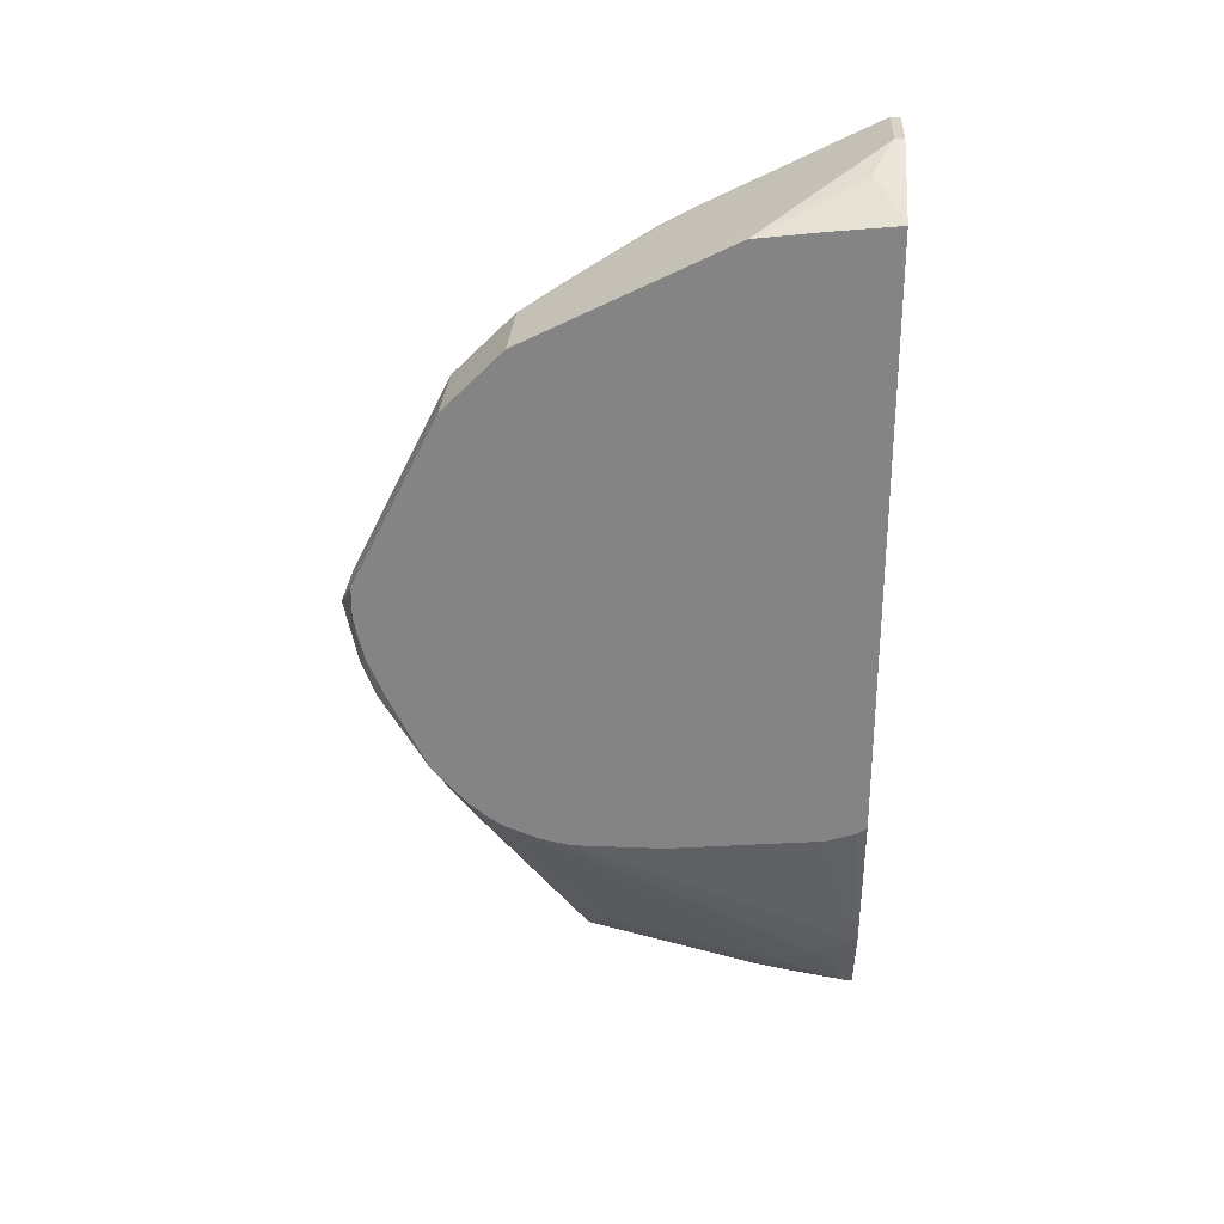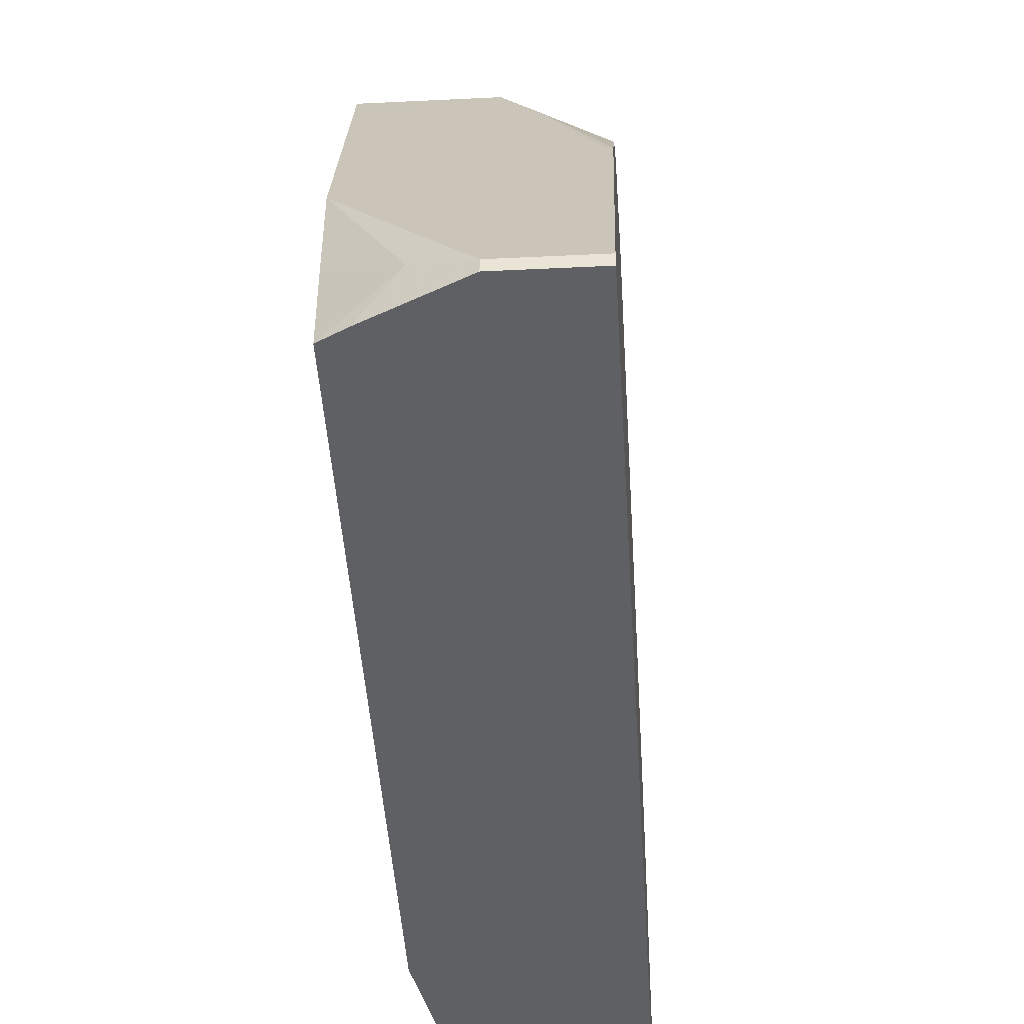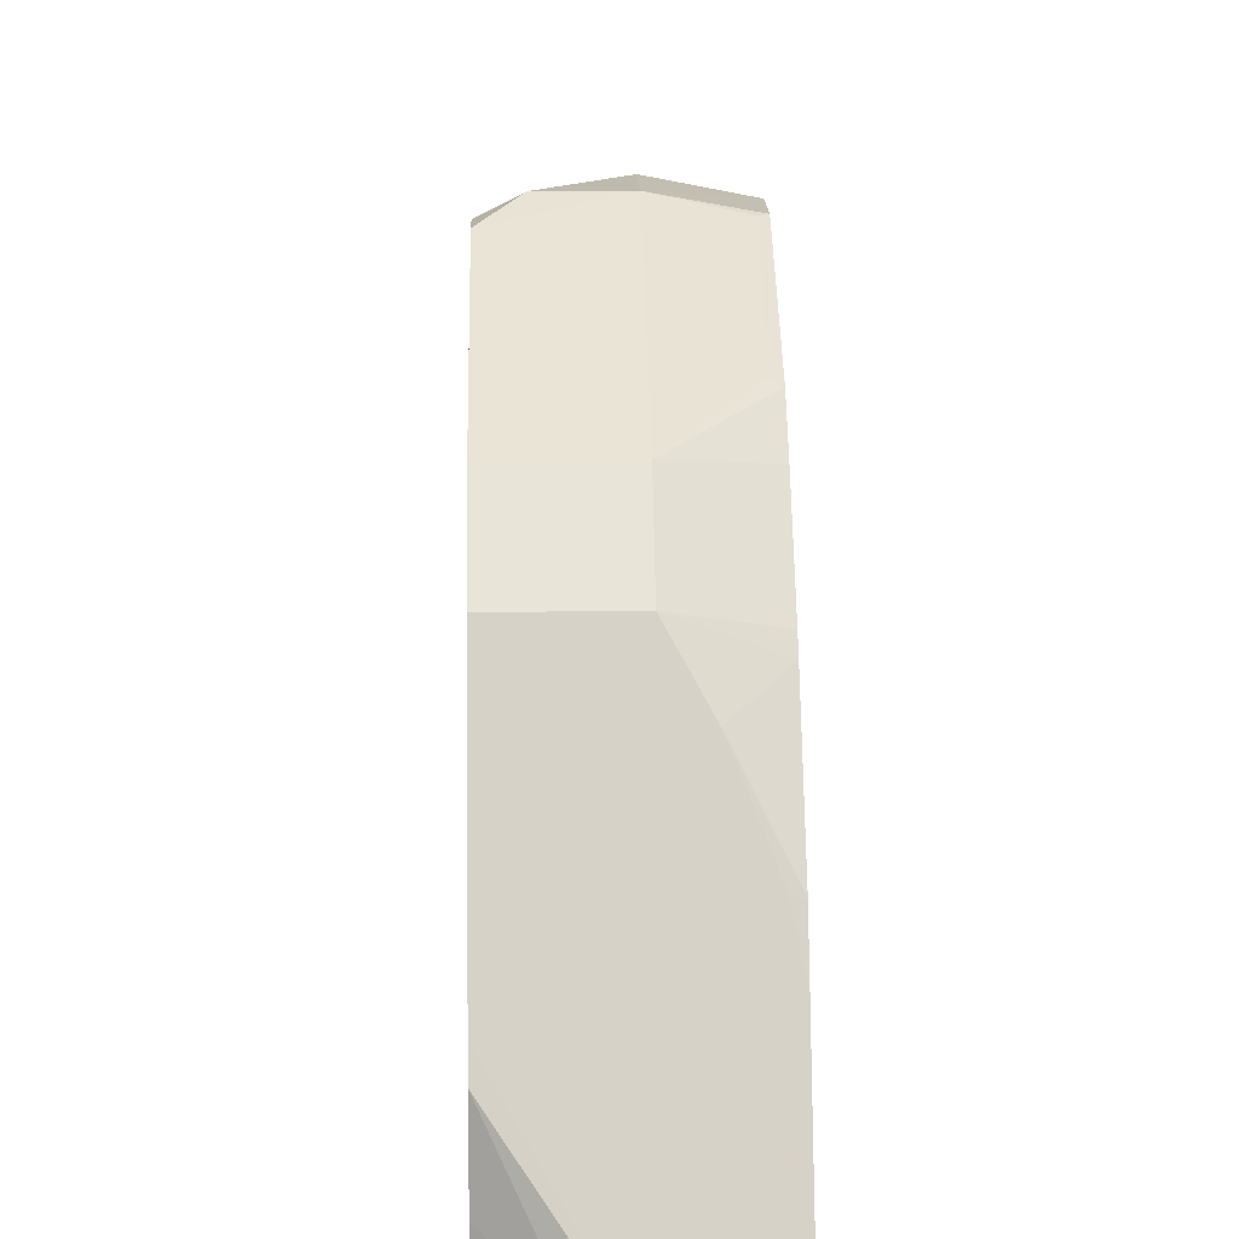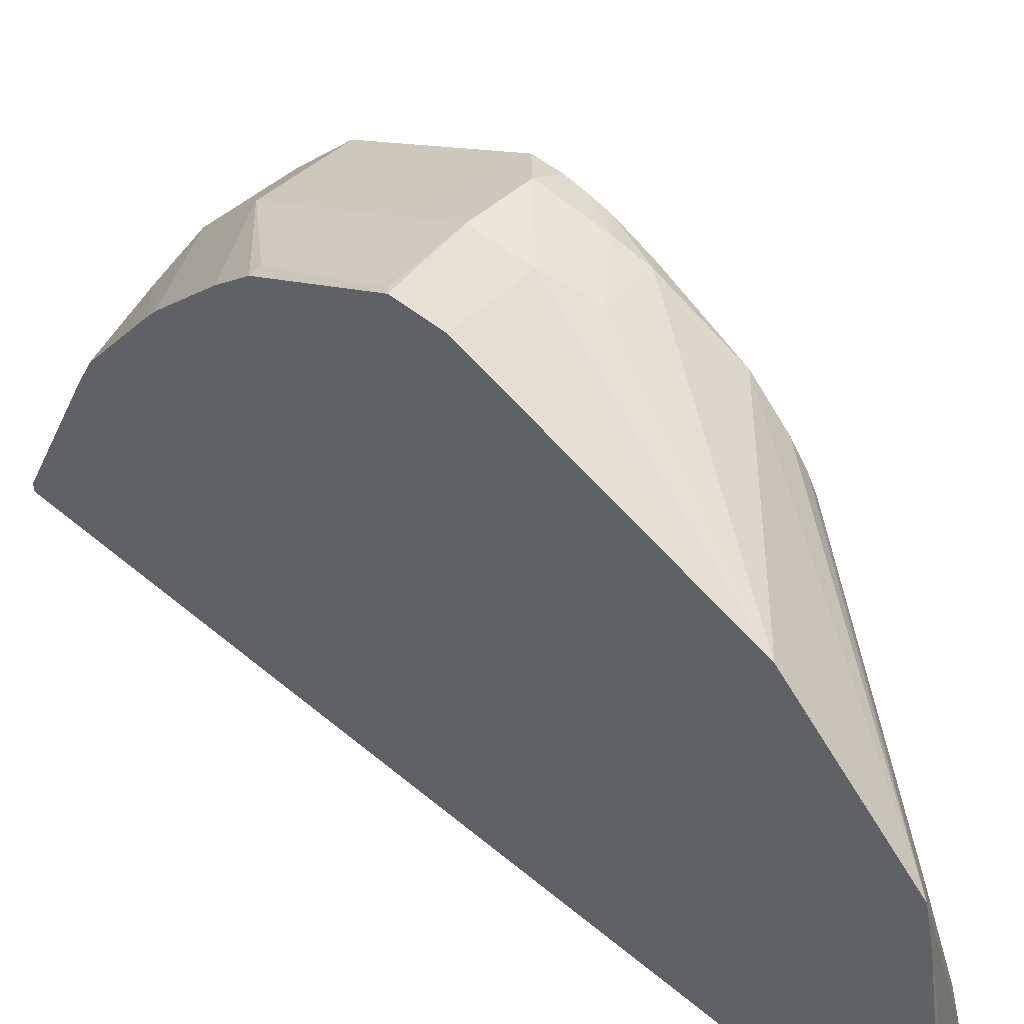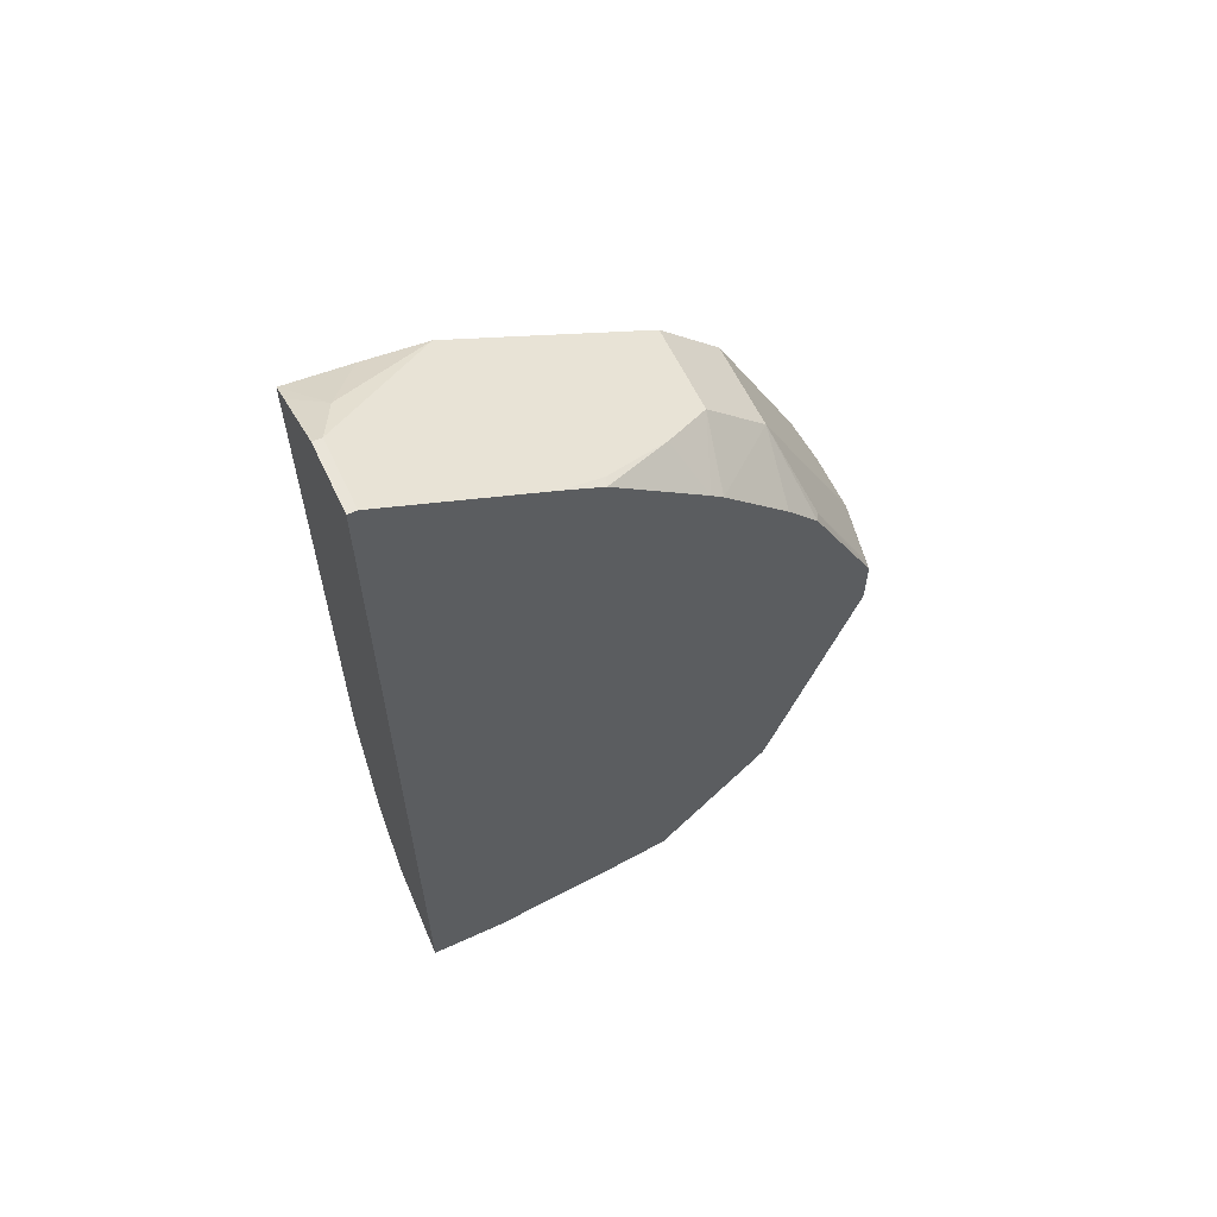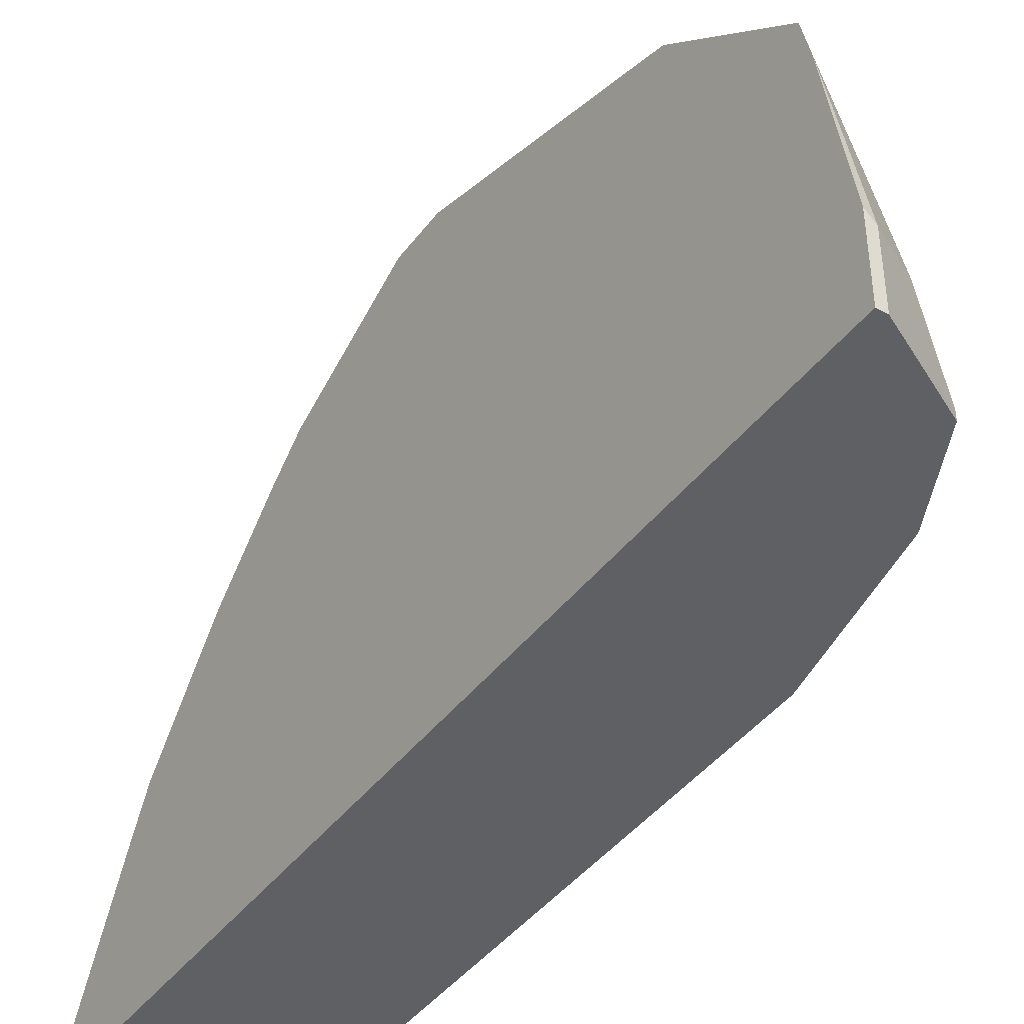
<metadata>
{"format":"obj","ext":"obj","renderer":"f3d","projection":"perspective","resolution":1024,"background":"white","views":[{"elev":28.1,"azim":93.6,"up":"+Y"},{"elev":-42.3,"azim":-176.6,"up":"+Z"},{"elev":15.5,"azim":178.6,"up":"+Z"},{"elev":46.4,"azim":-46.0,"up":"+Z"},{"elev":60.7,"azim":-115.1,"up":"+Y"},{"elev":-43.0,"azim":-34.2,"up":"+Z"}]}
</metadata>
<code>
v -0.1177 -0.4709 0.4709
v -0.1079 -0.4906 0.4611
v -0.08463 -0.4709 0.4636
v -0.08831 -0.4415 0.4709
v -0.1177 -0.4415 0.4709
v -0.1517 -0.4674 0.4648
v -0.1517 -0.5812 0.4267
v -0.1517 -0.5977 0.4211
v -0.08095 -0.4857 0.4562
v -0.07376 -0.4623 0.4592
v -0.07376 -0.4509 0.4619
v -0.07376 -0.4415 0.4637
v -0.07376 -0.427 0.4637
v -0.1177 -0.4219 0.4611
v -0.1488 -0.4399 0.4644
v -0.1517 -0.4421 0.4647
v -0.1517 -0.66 0.3657
v -0.07376 -0.52 0.4317
v -0.07376 -0.4809 0.4514
v -0.07376 -0.373 0.4367
v -0.1177 -0.3434 0.4219
v -0.1472 -0.379 0.4342
v -0.1517 -0.3779 0.4319
v -0.1517 -0.6645 0.3453
v -0.1275 -0.6672 0.2649
v -0.1251 -0.6623 0.2796
v -0.1361 -0.6475 0.3532
v -0.07376 -0.5499 0.3983
v -0.07376 -0.5458 0.4052
v -0.07376 -0.5379 0.4152
v -0.07376 -0.3533 0.4269
v -0.1517 -0.3268 0.3842
v -0.1517 -0.36 0.4166
v -0.07376 -0.3434 0.4219
v -0.1177 -0.314 0.3924
v -0.1517 -0.677 0.2694
v -0.1472 -0.677 0.2649
v -0.1079 -0.6573 0.2355
v -0.1067 -0.6475 0.2649
v -0.07376 -0.556 0.3827
v -0.1517 -0.3216 0.3781
v -0.07376 -0.314 0.3924
v -0.07376 -0.3091 0.3827
v -0.1325 -0.3017 0.3679
v -0.1517 -0.677 0.231
v -0.1472 -0.677 0.231
v -0.1079 -0.6573 0.231
v -0.1065 -0.6544 0.231
v -0.09567 -0.6328 0.2502
v -0.07376 -0.5592 0.3681
v -0.1517 -0.2844 0.3321
v -0.07376 -0.2797 0.3239
v -0.1517 -0.274 0.3125
v -0.1472 -0.2846 0.3336
v -0.1517 -0.2355 0.231
v -0.09664 -0.6348 0.231
v -0.08831 -0.6181 0.2355
v -0.07376 -0.5592 0.3238
v -0.07376 -0.2699 0.3043
v -0.1177 -0.2355 0.2355
v -0.1517 -0.2355 0.2355
v -0.1177 -0.2355 0.231
v -0.08831 -0.6181 0.231
v -0.07376 -0.552 0.2499
v -0.07376 -0.265 0.2944
v -0.09812 -0.2453 0.2453
v -0.08386 -0.2525 0.231
v -0.07376 -0.5442 0.231
v -0.07376 -0.5472 0.2355
v -0.07376 -0.2612 0.2631
v -0.07376 -0.258 0.231
f 32 35 41
f 35 42 43
f 35 43 44
f 35 44 41
f 36 45 46
f 36 46 37
f 40 49 50
f 37 47 38
f 38 47 48
f 38 48 49
f 38 49 39
f 39 49 40
f 41 44 51
f 37 46 47
f 27 39 28
f 21 42 35
f 26 38 39
f 17 29 30
f 43 52 53
f 17 30 18
f 20 31 21
f 21 32 33
f 21 33 23
f 26 39 27
f 21 23 22
f 21 34 42
f 21 35 32
f 24 36 37
f 24 37 25
f 25 37 38
f 25 38 26
f 21 31 34
f 43 53 44
f 51 54 53
f 44 54 51
f 17 28 29
f 66 71 67
f 66 70 71
f 65 70 66
f 63 69 64
f 63 68 69
f 60 65 66
f 60 67 62
f 60 66 67
f 59 65 60
f 58 63 64
f 56 63 57
f 55 60 62
f 55 61 60
f 52 61 53
f 52 60 61
f 52 59 60
f 45 55 62
f 45 62 67
f 45 67 71
f 45 71 68
f 45 68 63
f 45 63 56
f 44 53 54
f 45 56 48
f 45 47 46
f 48 56 49
f 49 56 57
f 49 57 50
f 50 57 63
f 50 63 58
f 45 48 47
f 17 27 28
f 28 39 40
f 17 25 26
f 5 15 16
f 5 16 6
f 6 16 23
f 6 23 33
f 6 33 32
f 6 32 41
f 5 14 15
f 6 41 51
f 6 53 61
f 6 61 55
f 6 45 36
f 6 36 24
f 6 24 17
f 6 17 8
f 6 51 53
f 6 8 7
f 5 13 14
f 4 12 13
f 17 26 27
f 1 2 3
f 1 3 4
f 1 4 5
f 1 5 6
f 1 6 7
f 4 13 5
f 1 7 8
f 2 9 3
f 2 8 9
f 3 9 10
f 3 10 11
f 3 11 12
f 3 12 4
f 1 8 2
f 8 17 18
f 6 55 45
f 9 19 10
f 10 43 42
f 10 42 34
f 10 34 31
f 8 18 9
f 10 20 13
f 10 13 12
f 10 52 43
f 10 12 11
f 14 20 21
f 14 21 15
f 15 21 22
f 15 22 16
f 16 22 23
f 17 24 25
f 13 20 14
f 10 59 52
f 10 31 20
f 10 70 65
f 9 18 19
f 10 65 59
f 10 18 30
f 10 30 29
f 10 29 28
f 10 28 40
f 10 40 50
f 10 19 18
f 10 58 64
f 10 64 69
f 10 69 68
f 10 68 71
f 10 71 70
f 10 50 58

</code>
